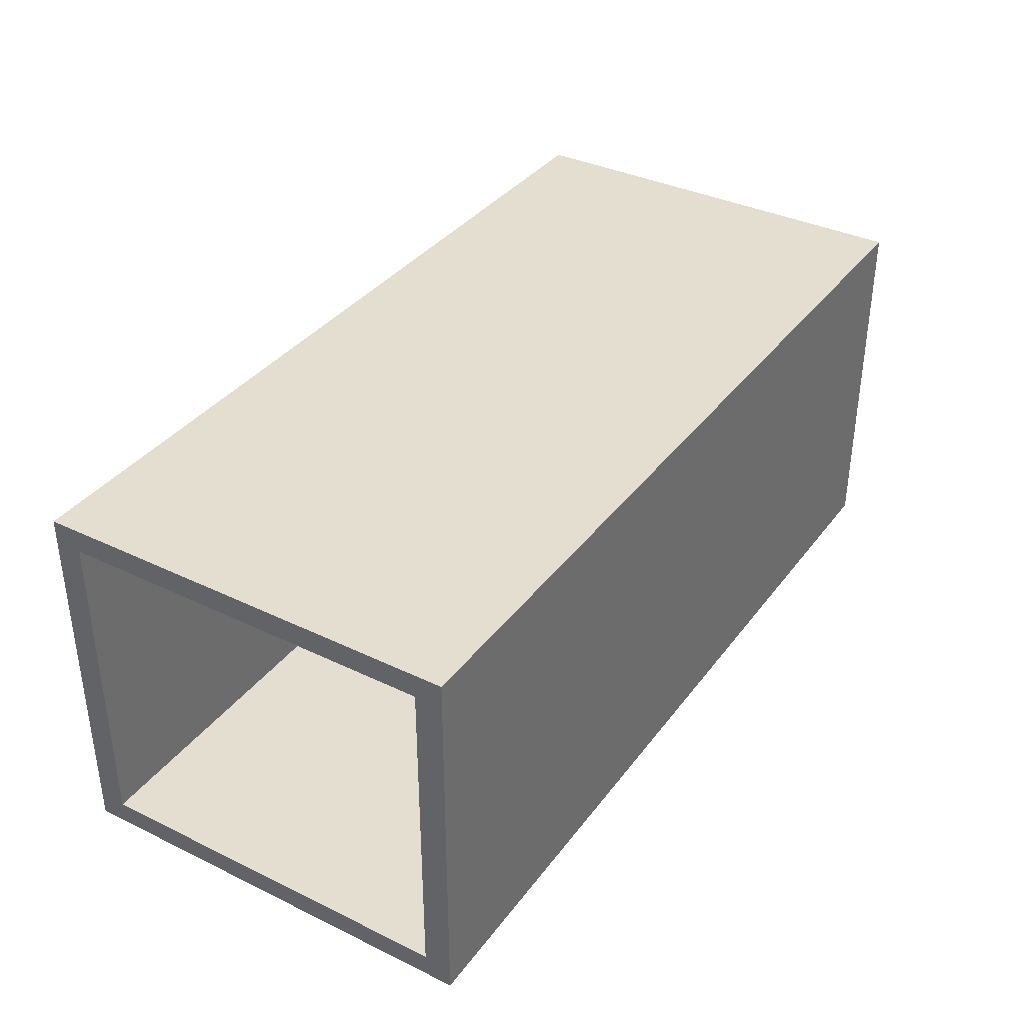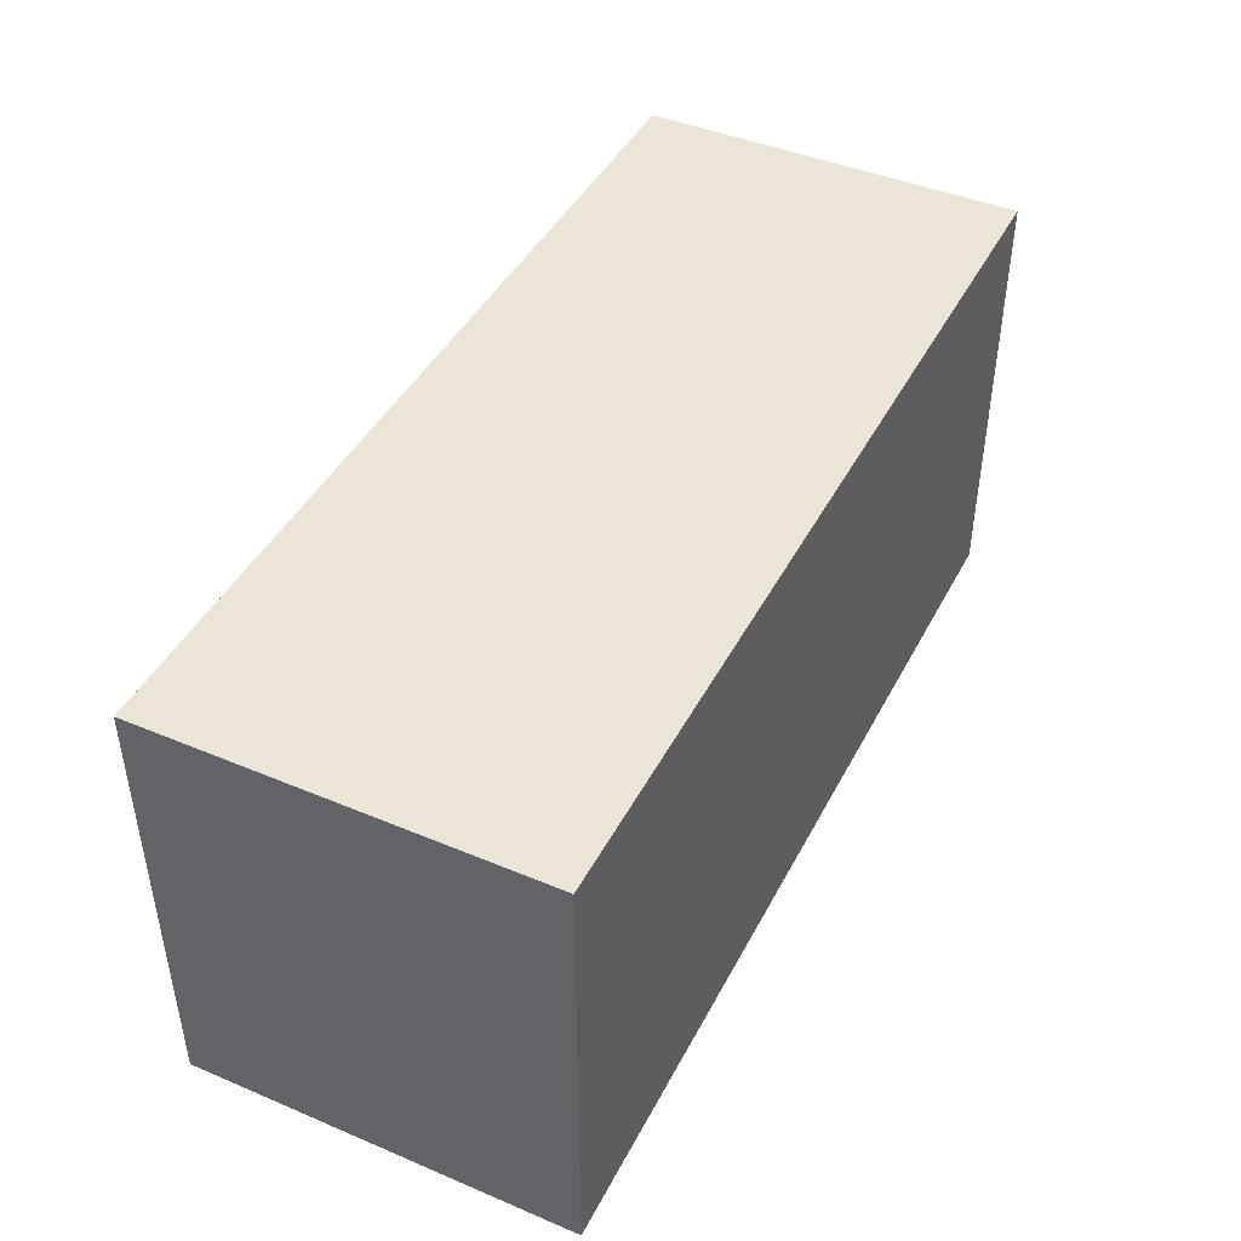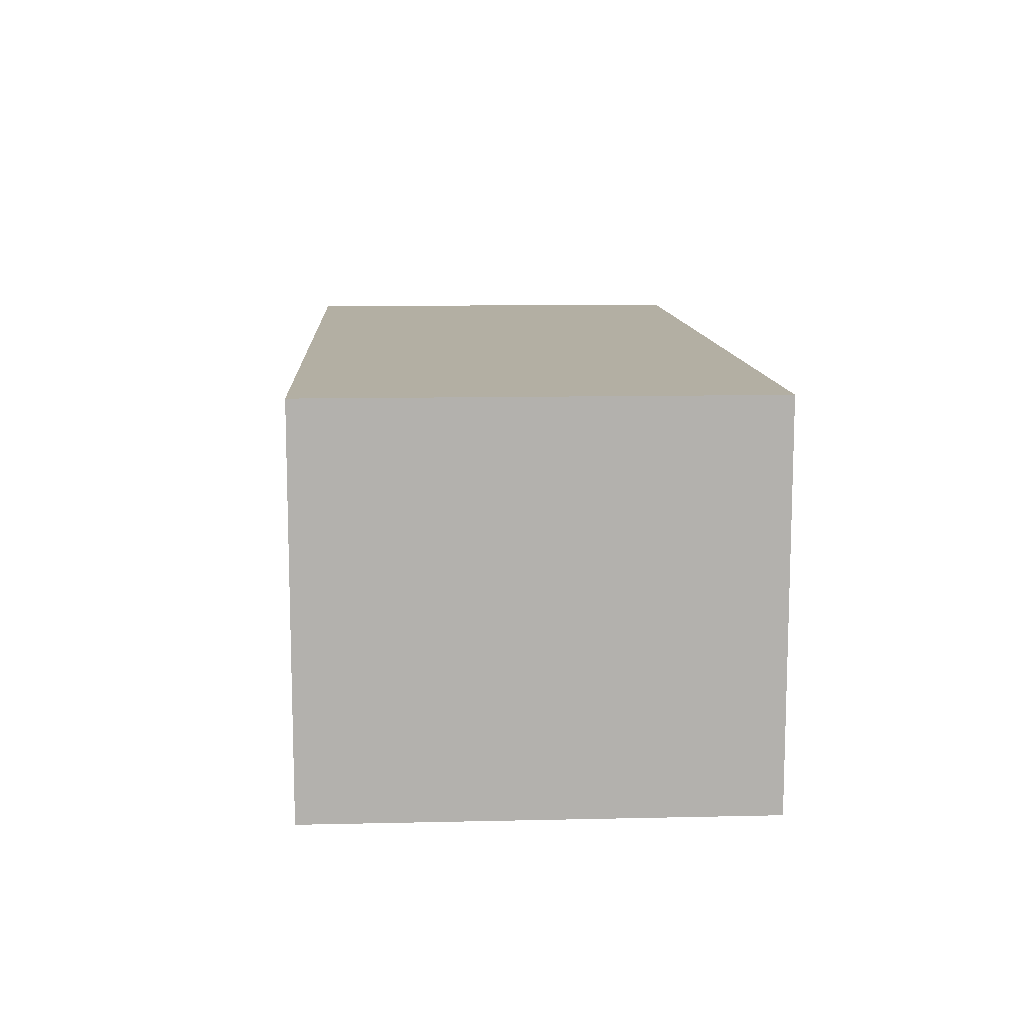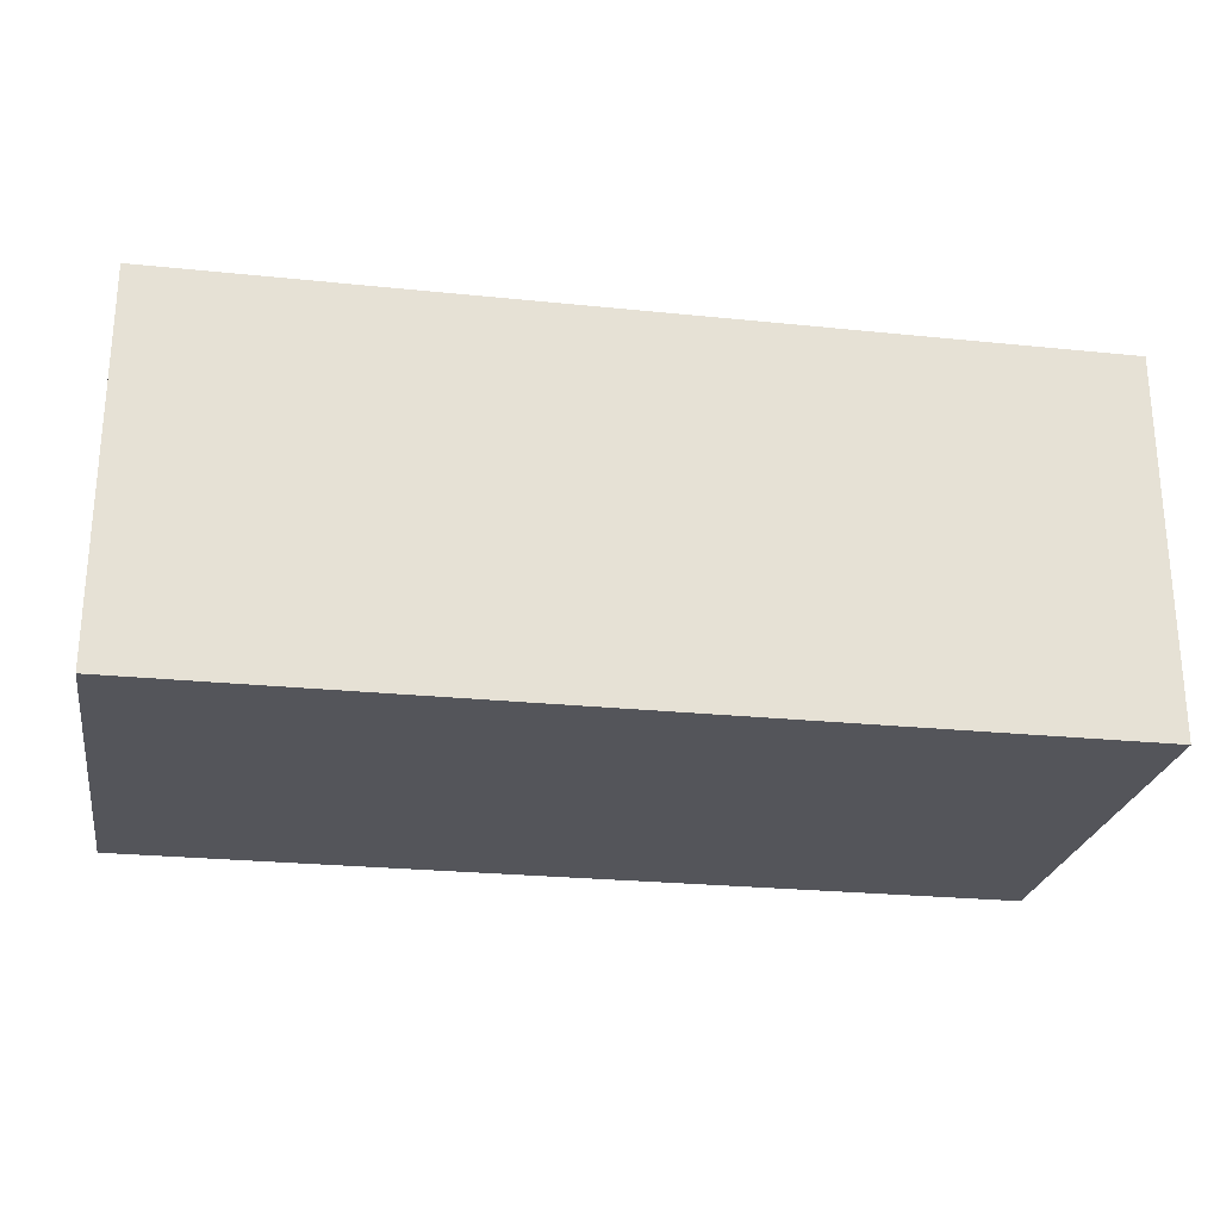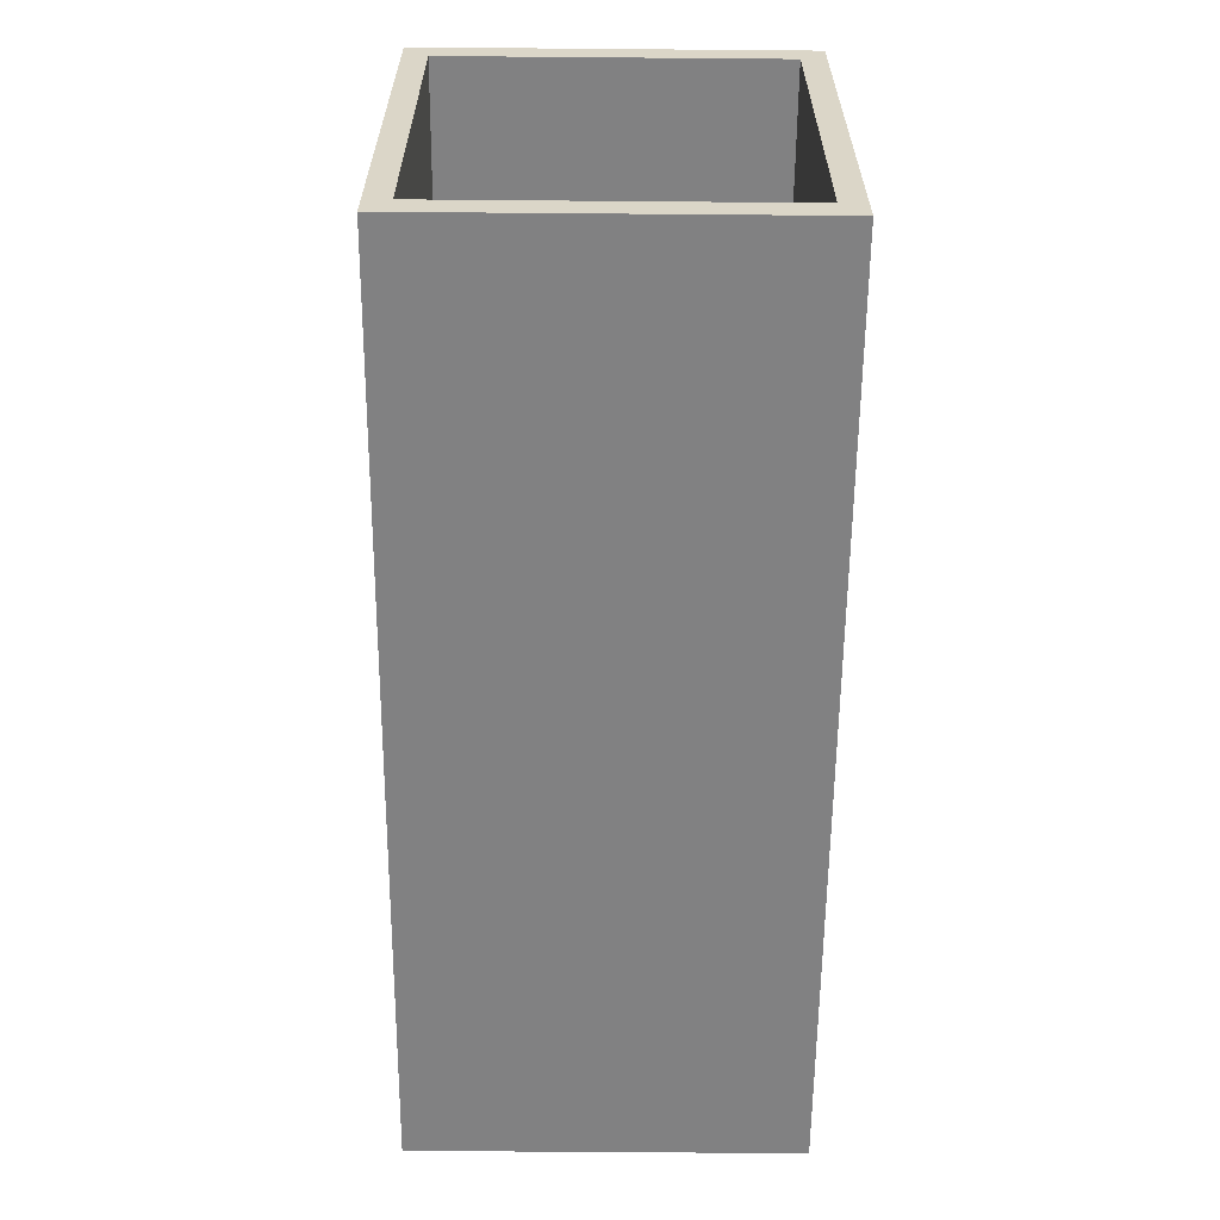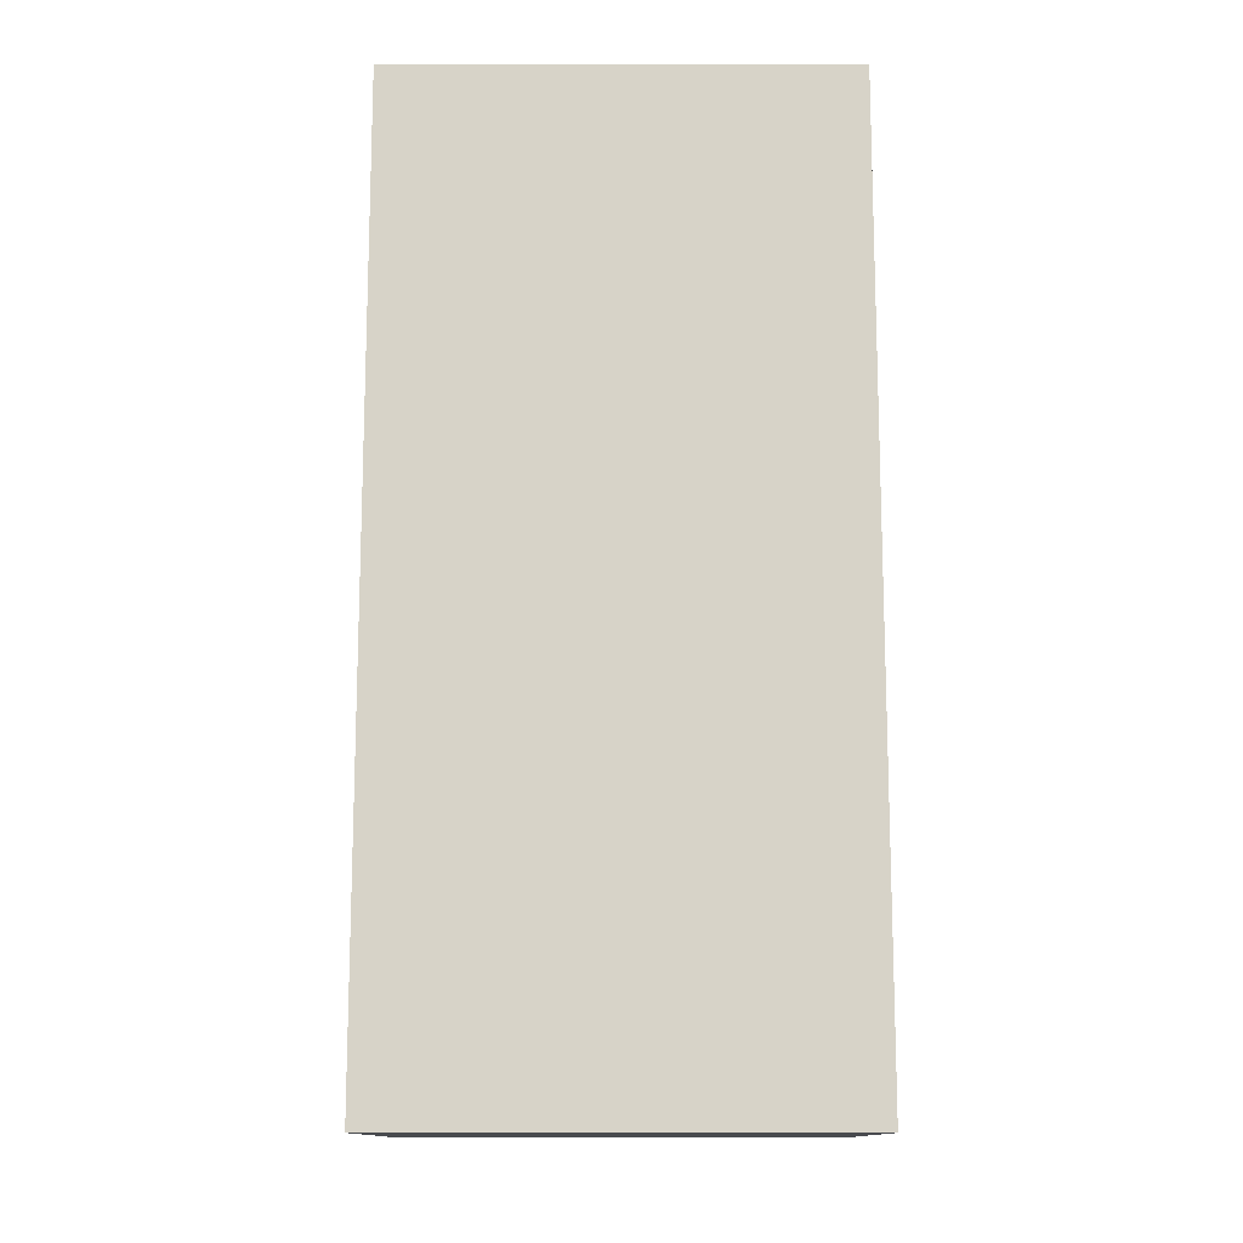
<metadata>
{"format":"obj","ext":"obj","renderer":"f3d","projection":"perspective","resolution":1024,"background":"white","views":[{"elev":36.4,"azim":122.1,"up":"+Z"},{"elev":44.0,"azim":-63.8,"up":"+Y"},{"elev":11.1,"azim":-93.2,"up":"+Z"},{"elev":-25.0,"azim":170.5,"up":"+Z"},{"elev":-60.5,"azim":89.5,"up":"+Y"},{"elev":76.8,"azim":-90.0,"up":"+Z"}]}
</metadata>
<code>
o Cube.002_Cube.004
v -64.97 0.3736 340.9
v -64.97 0.3736 394.2
v -64.97 61.5 340.9
v -64.97 61.5 394.2
v 63.61 0.3736 340.9
v 63.61 0.3736 394.2
v 63.61 61.5 340.9
v 63.61 61.5 394.2
v -64.97 0.3736 340.9
v -64.97 0.3736 394.2
v -52.26 0.3736 394.2
v -52.26 0.3736 340.9
v -64.97 0.3736 340.9
v -64.97 0.3736 394.2
v -52.26 0.3736 394.2
v -52.26 0.3736 340.9
v 63.61 57.63 390.8
v 63.61 57.63 344.2
v 63.61 4.241 344.2
v 63.61 4.241 390.8
v -60.32 57.63 390.8
v -60.32 57.63 344.2
v -60.32 4.241 344.2
v -60.32 4.241 390.8
v 63.61 0.3736 394.2
v 63.61 0.3736 340.9
v -52.26 0.3736 394.2
v -52.26 0.3736 340.9
f 2 3 1
f 4 7 3
f 25 17 8
f 25 10 27
f 7 1 3
f 4 25 8
f 15 13 16
f 6 28 5
f 2 9 10
f 1 12 9
f 18 23 19
f 8 18 7
f 26 20 25
f 26 18 19
f 21 23 22
f 20 21 17
f 17 22 18
f 19 24 20
f 2 4 3
f 4 8 7
f 25 20 17
f 25 2 10
f 7 26 1
f 4 2 25
f 15 14 13
f 6 11 28
f 2 1 9
f 1 26 12
f 18 22 23
f 8 17 18
f 26 19 20
f 26 7 18
f 21 24 23
f 20 24 21
f 17 21 22
f 19 23 24

</code>
